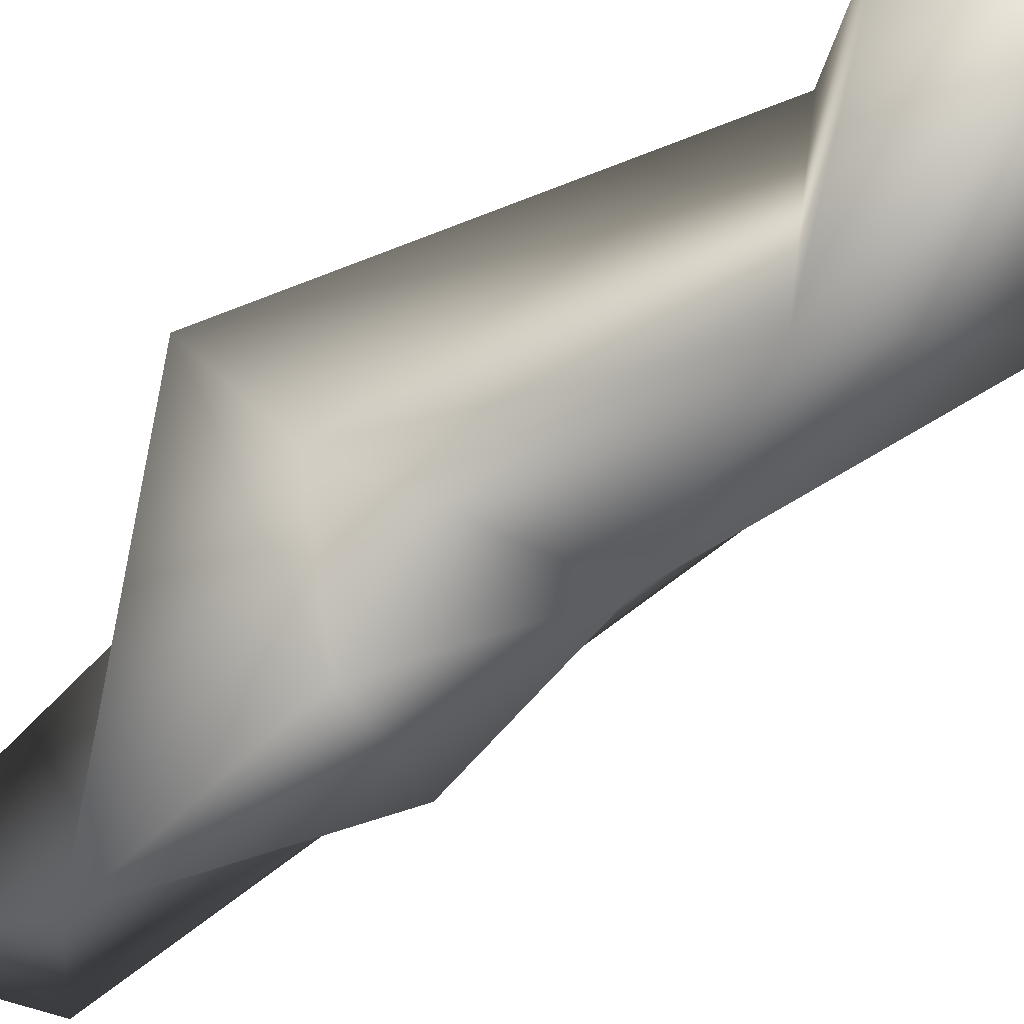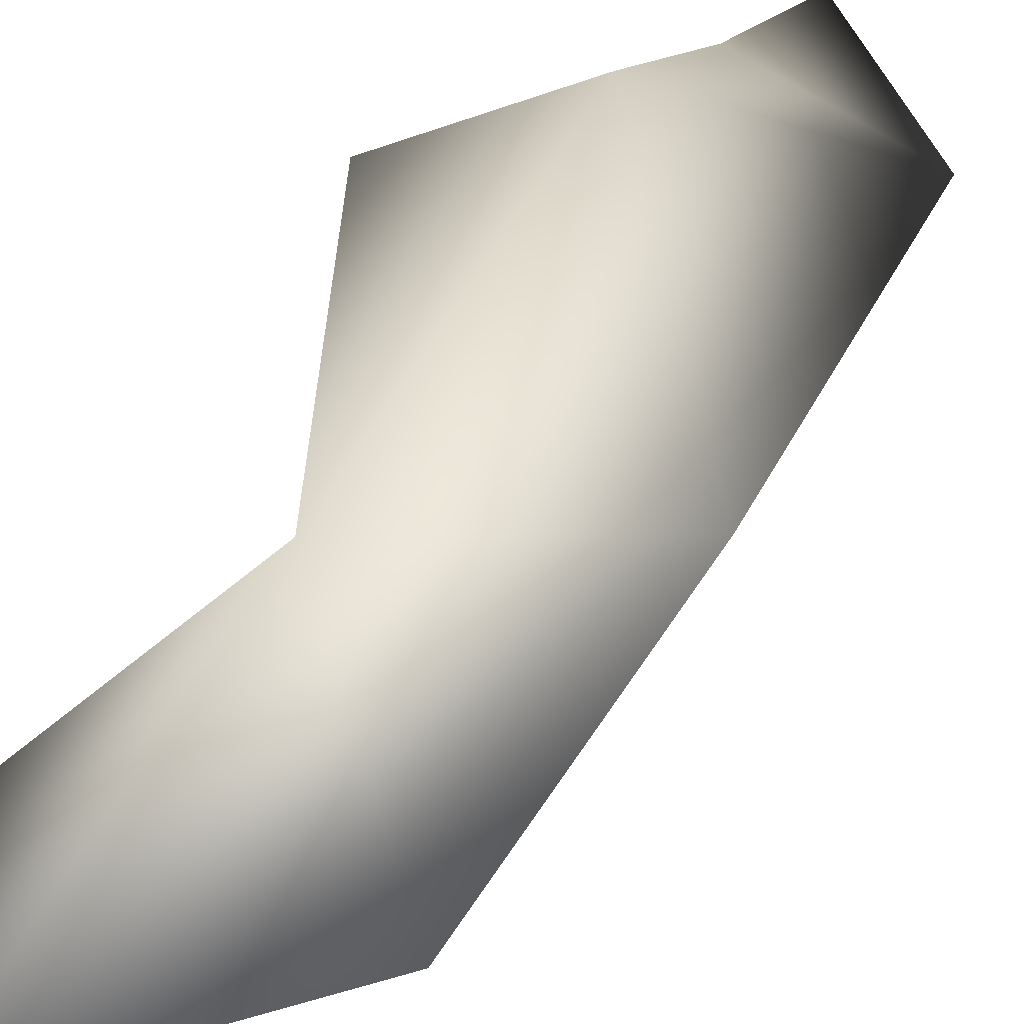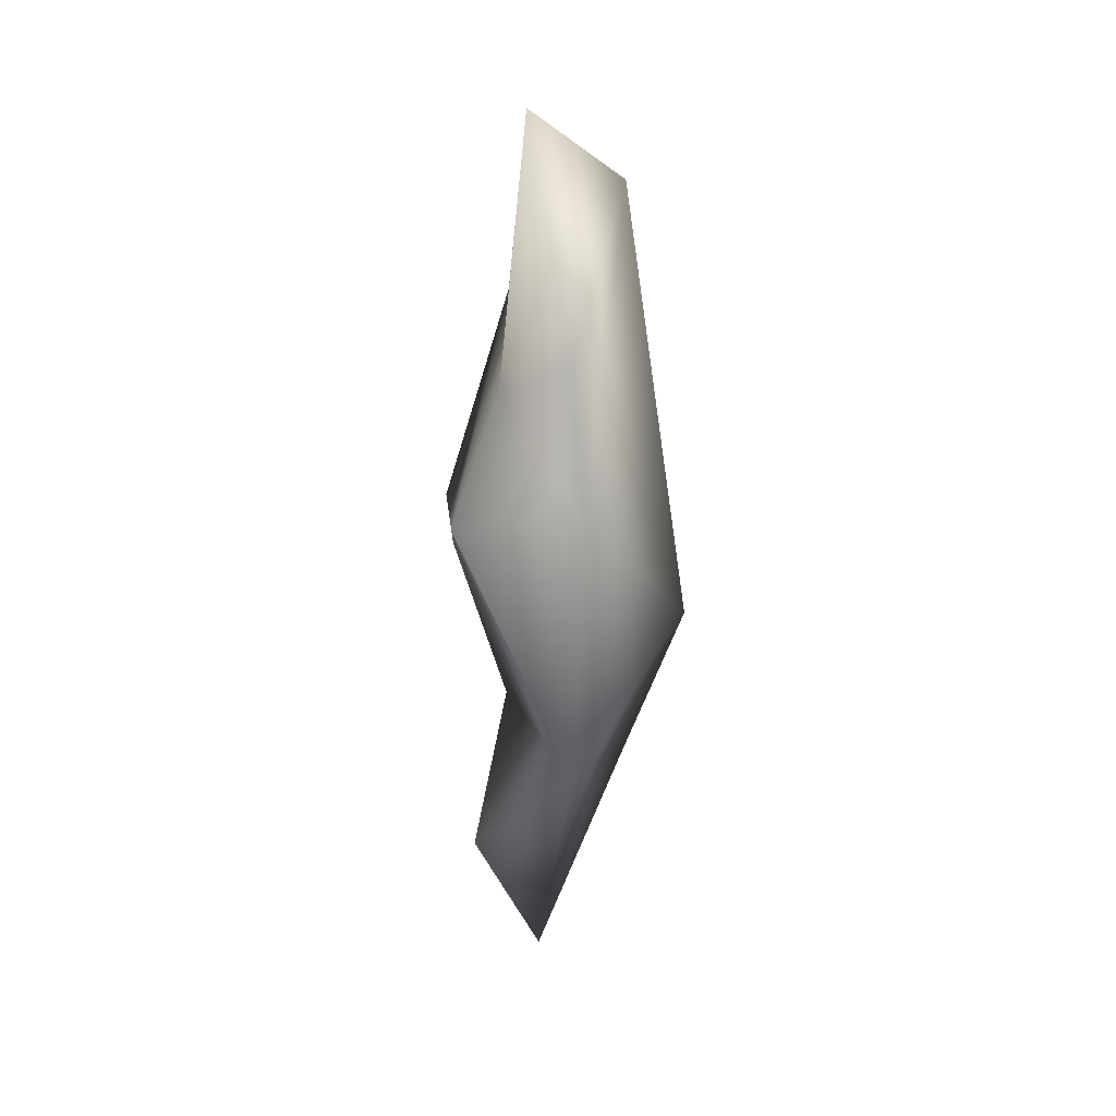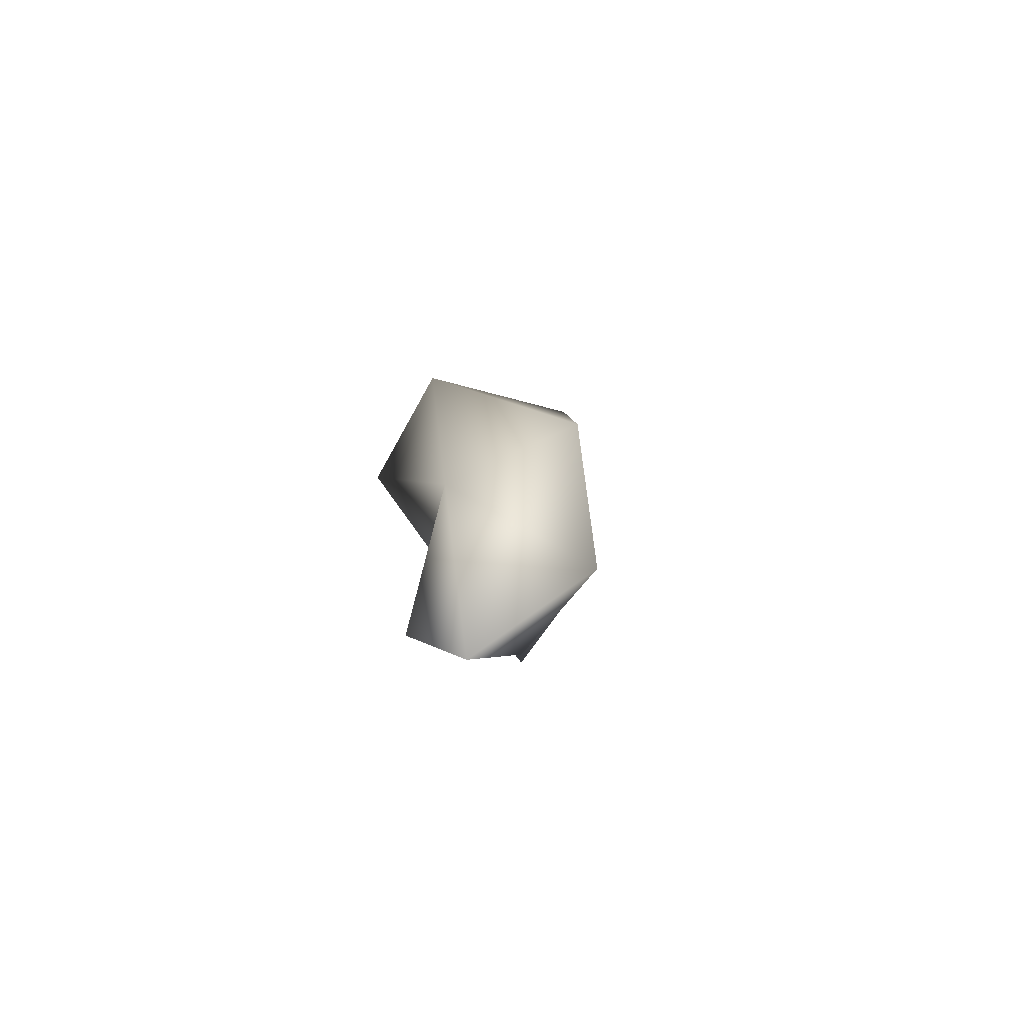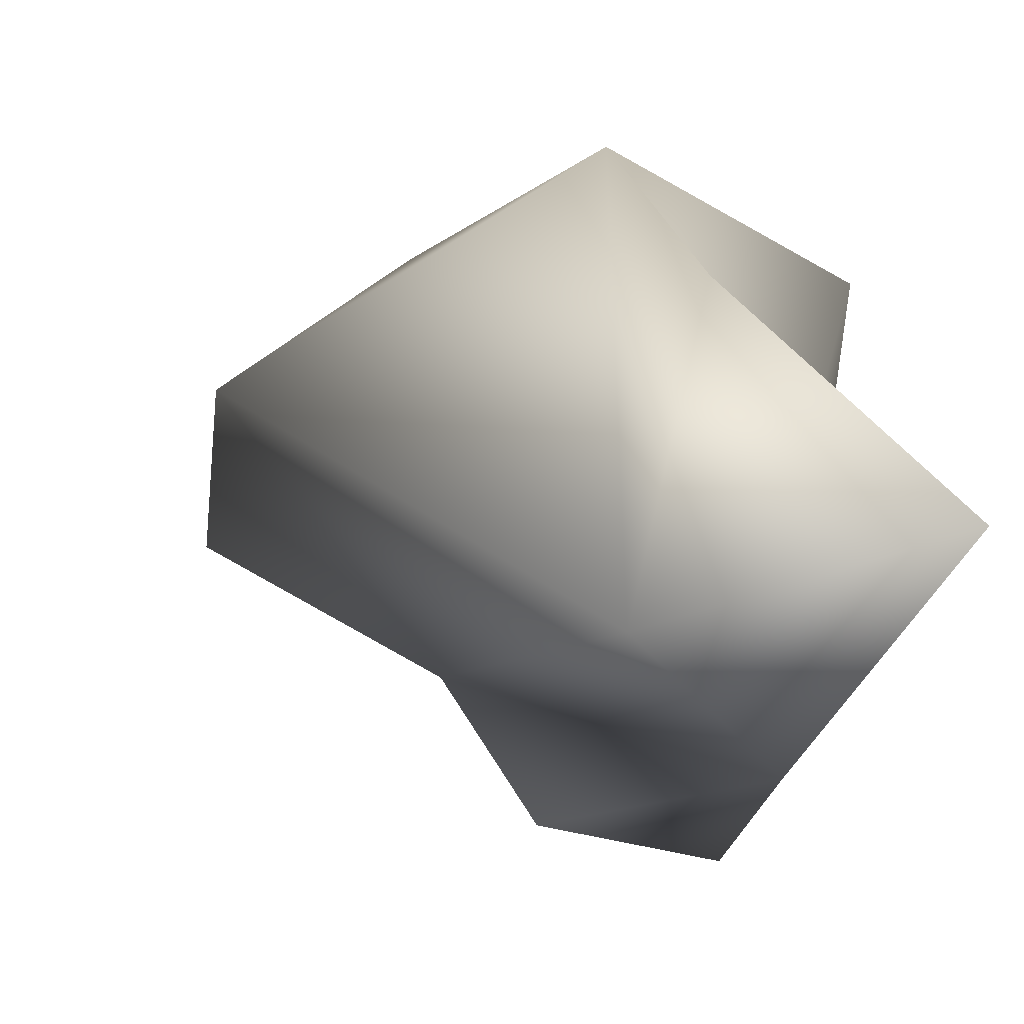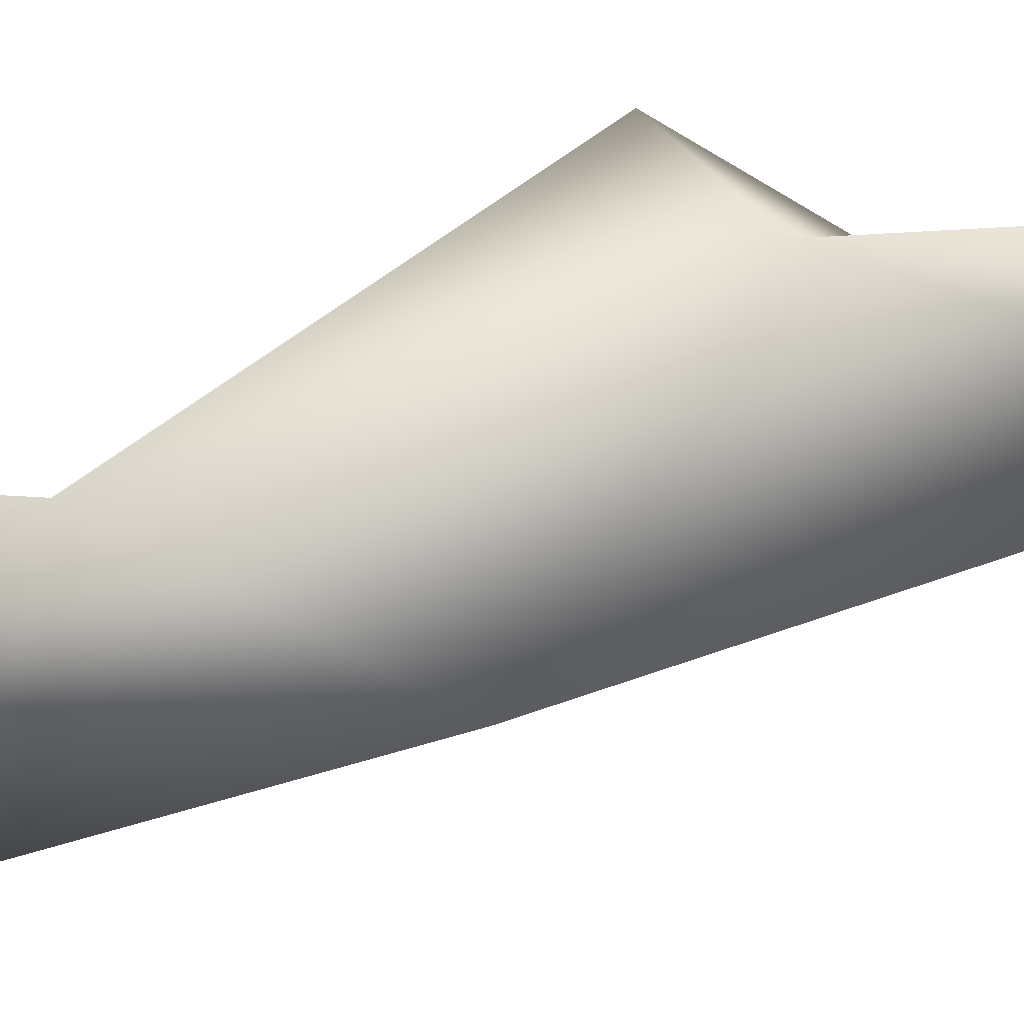
<metadata>
{"format":"obj","ext":"obj","renderer":"f3d","projection":"perspective","resolution":1024,"background":"white","views":[{"elev":-44.5,"azim":136.9,"up":"+Y"},{"elev":34.5,"azim":-156.1,"up":"+Y"},{"elev":28.3,"azim":169.3,"up":"+Z"},{"elev":-73.4,"azim":-145.6,"up":"+Z"},{"elev":3.2,"azim":-16.0,"up":"+Y"},{"elev":61.0,"azim":-107.7,"up":"+Y"}]}
</metadata>
<code>
o FilamentD_Icosphere.001
v 0.06999 -0.1895 0.2834
v -0.006311 -0.1712 -0.206
v -0.08673 -0.08388 0.4773
v 0.06918 -0.02186 0.6066
v -0.1668 0.02843 -0.1902
v 0.0285 0.1067 0.2709
v 0.0269 0.1866 0.07012
v -0.1033 -0.09858 -0.518
v 0.01294 -0.2535 -0.03631
v 0.1633 -0.292 -0.1095
v 0.1135 -0.02338 0.185
v 0.2054 0.1002 0.02833
v 0.08511 -0.1751 -0.4334
v 0.1807 -0.08072 -0.08854
v 0.06154 -0.008571 -0.8414
v 0.1697 0.00108 -0.6091
v 0.02792 0.1158 -0.4184
g FilamentD_Icosphere.001_None
f 3 4 6
f 5 3 7
f 2 3 5
f 5 7 17
f 8 5 17
f 9 1 2
f 1 9 10
f 12 1 10
f 6 4 11
f 6 11 7
f 11 4 1
f 1 12 11
f 2 8 13
f 10 9 2
f 17 14 13
f 8 17 15
f 1 3 2
f 7 3 6
f 2 5 8
f 14 12 10
f 3 1 4
f 7 11 12
f 14 2 13
f 14 10 2
f 15 13 8
f 7 12 17
f 17 12 14
f 15 17 16
f 17 13 16
f 15 16 13

</code>
